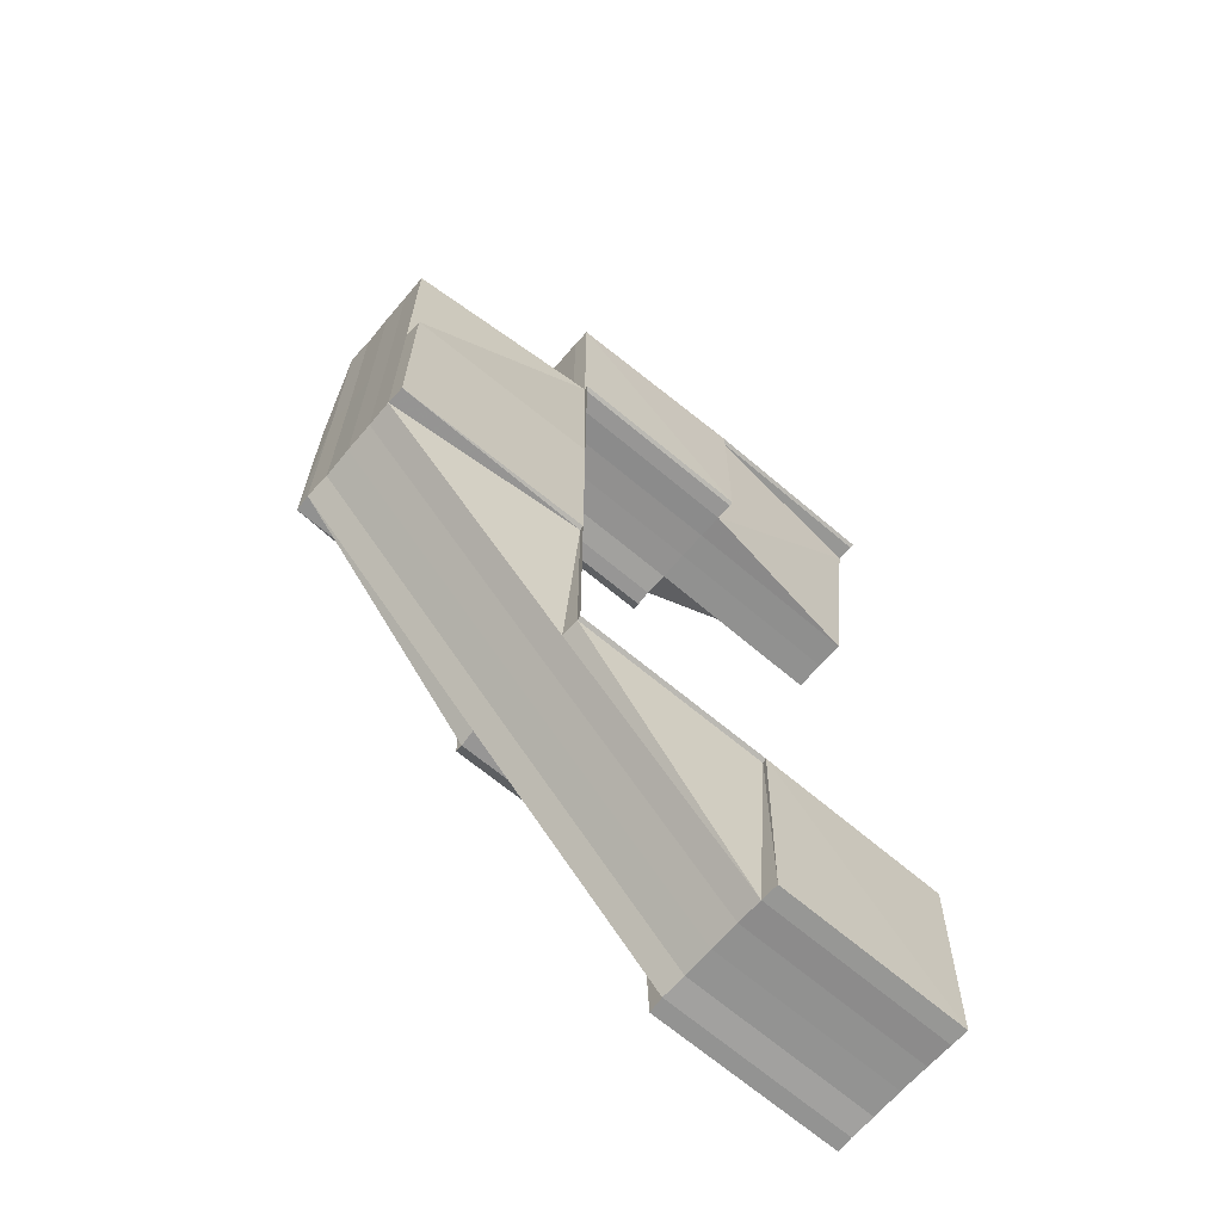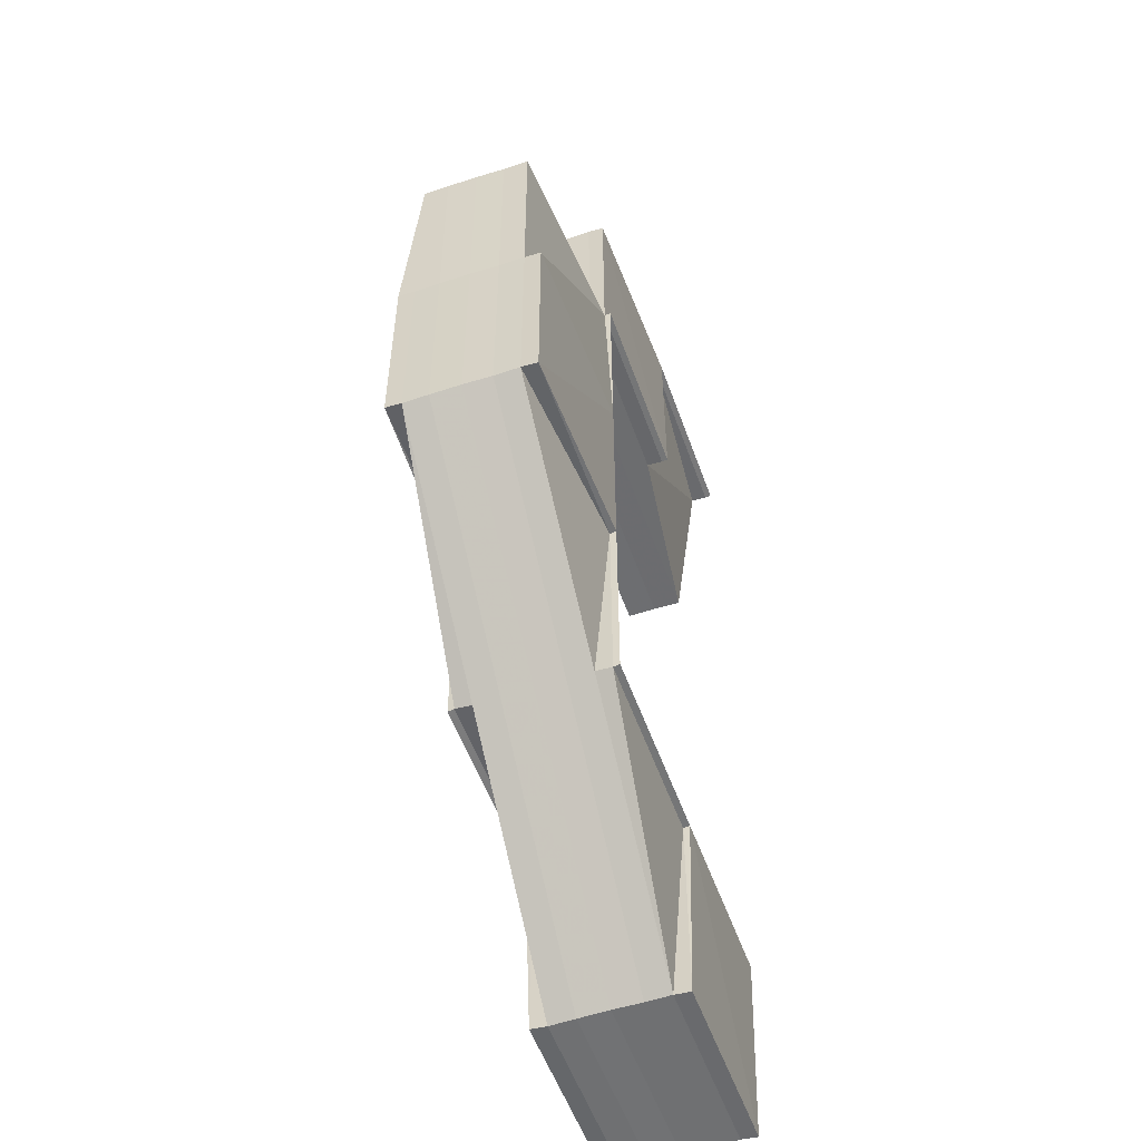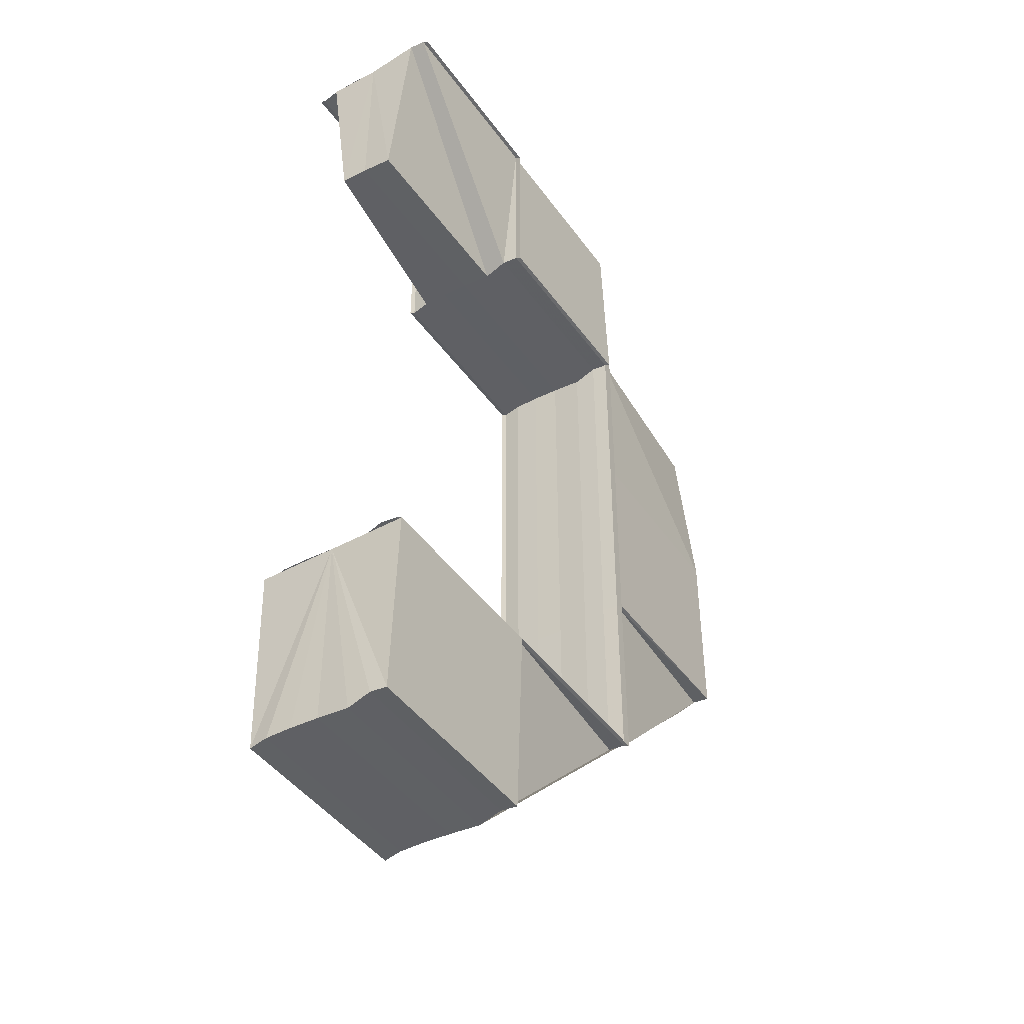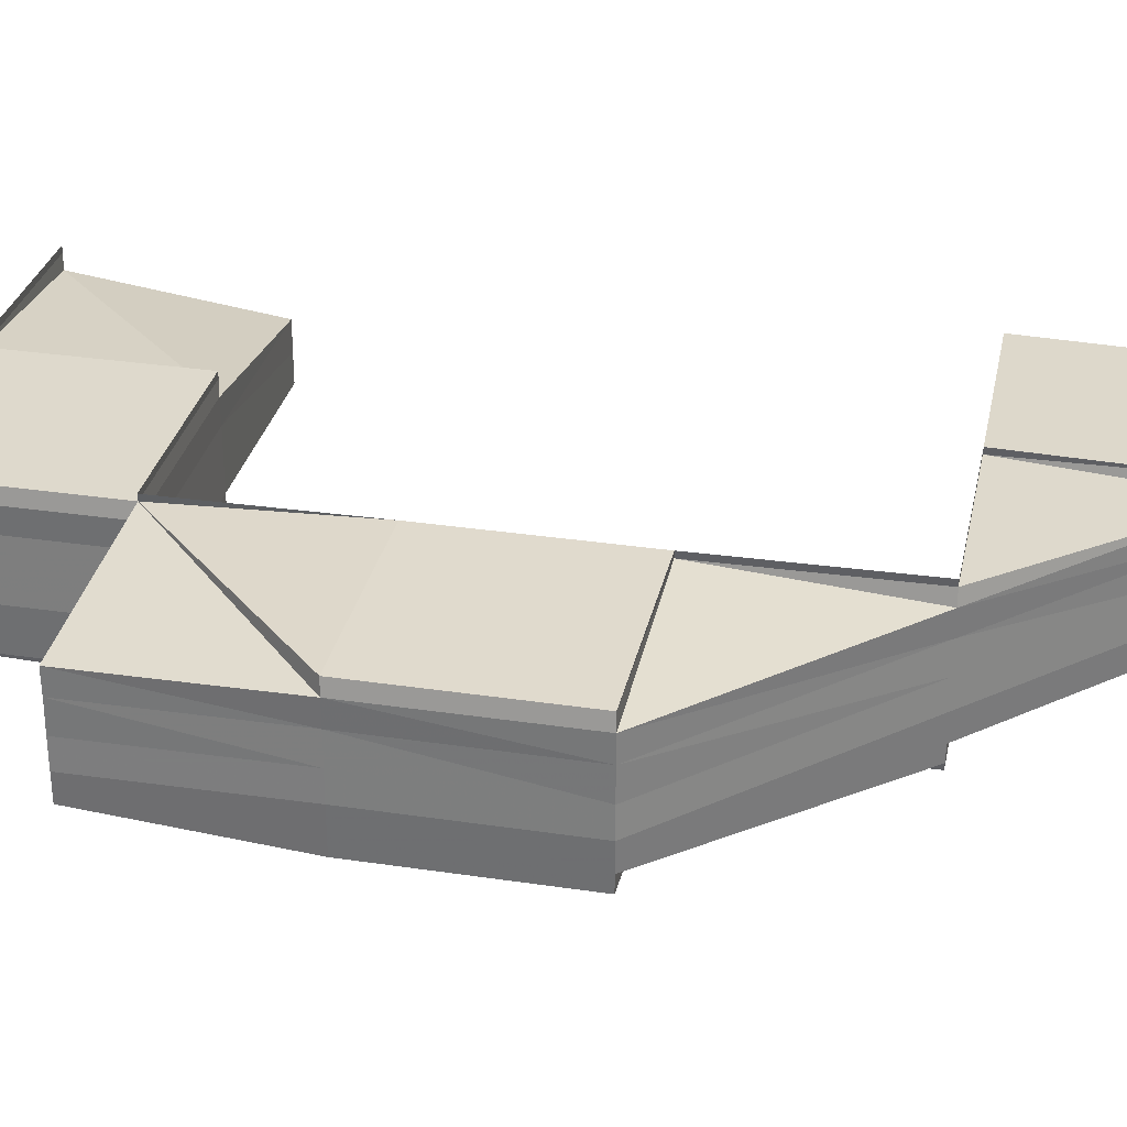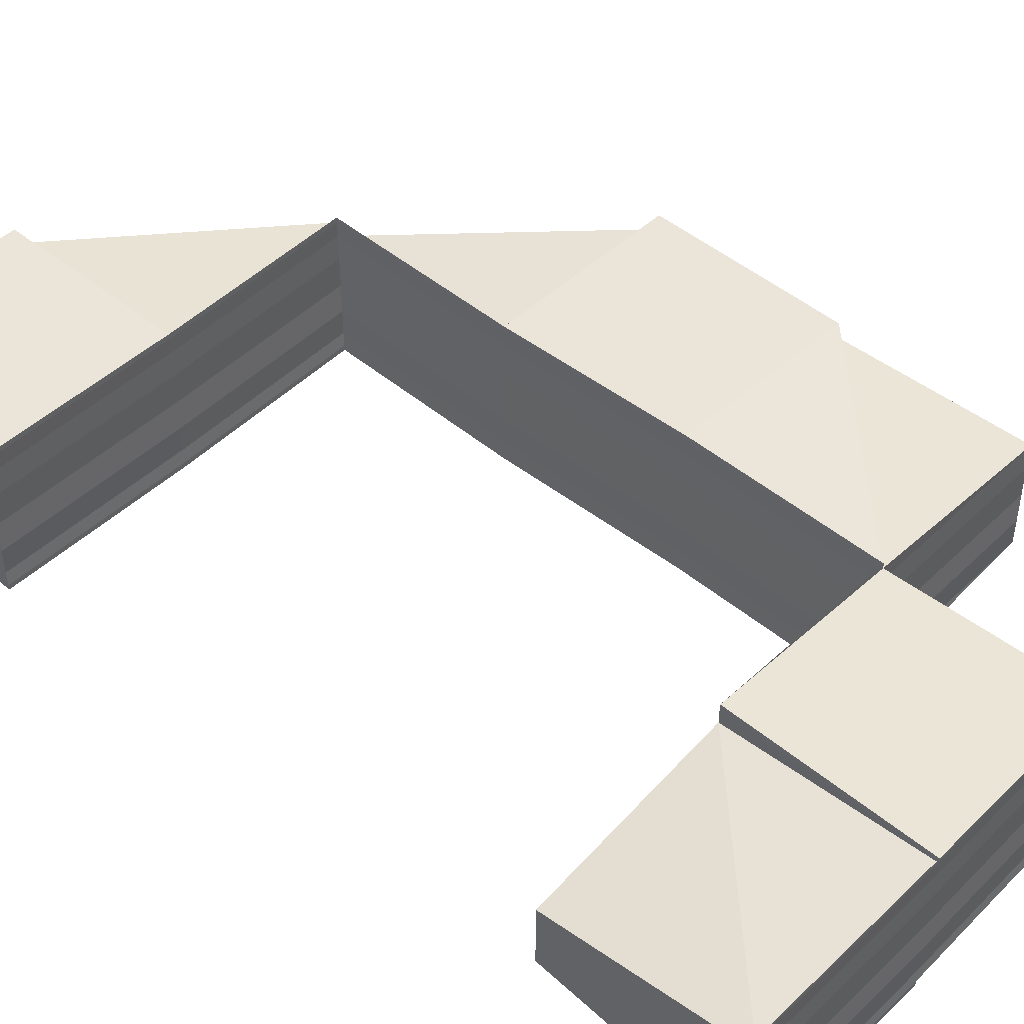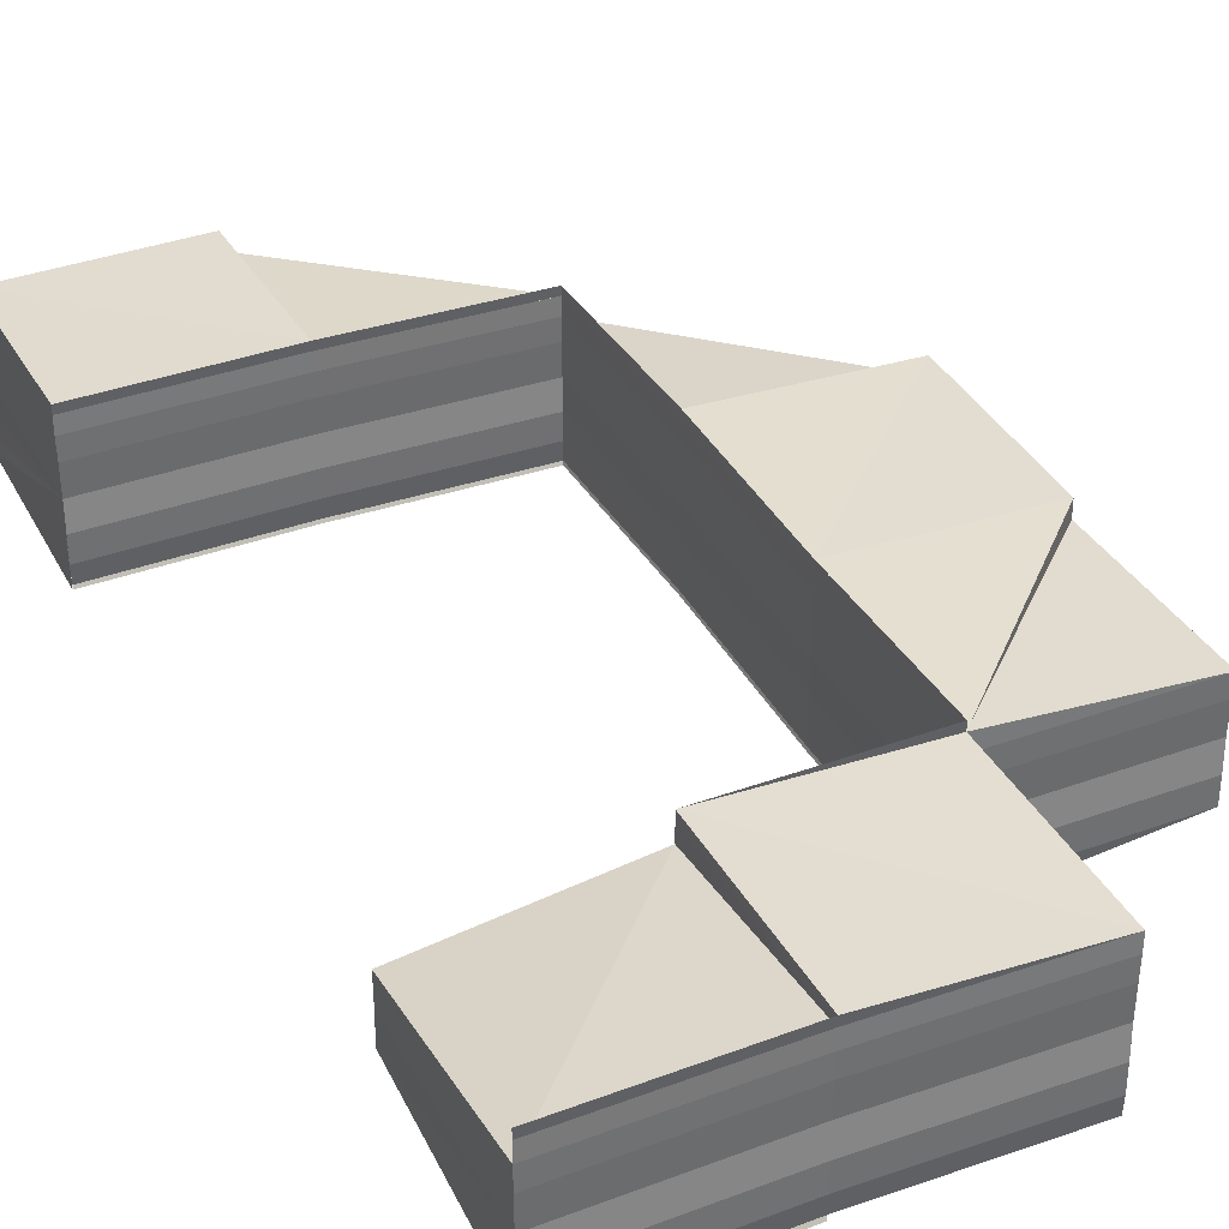
<metadata>
{"format":"obj","ext":"obj","renderer":"f3d","projection":"perspective","resolution":1024,"background":"white","views":[{"elev":-66.7,"azim":-40.4,"up":"+Y"},{"elev":-53.2,"azim":-70.8,"up":"+Y"},{"elev":-44.9,"azim":123.7,"up":"+Y"},{"elev":30.6,"azim":-78.1,"up":"+Z"},{"elev":46.2,"azim":132.7,"up":"+Z"},{"elev":35.7,"azim":154.5,"up":"+Z"}]}
</metadata>
<code>
o 2101
v 2221 1861 7.71
v 2221 1861 7.71
v 2221 1861 7.708
v 2221 1861 7.708
v 2221 1861 7.707
v 2221 1861 7.707
v 2221 1861 7.706
v 2221 1861 7.707
v 2221 1861 7.708
v 2221 1861 7.708
v 2221 1861 7.71
v 2221 1861 7.71
v 2221 1861 7.708
v 2221 1861 7.711
v 2221 1861 7.707
v 2221 1861 7.707
v 2221 1861 7.707
v 2221 1861 7.706
v 2221 1861 7.707
v 2221 1861 7.706
v 2221 1861 7.706
v 2221 1861 7.706
v 2221 1861 7.706
v 2221 1861 7.706
v 2221 1861 7.706
v 2221 1861 7.706
v 2221 1861 7.706
v 2221 1861 7.706
v 2221 1861 7.706
v 2221 1861 7.706
v 2221 1861 7.706
v 2221 1861 7.707
v 2221 1861 7.707
v 2221 1861 7.706
v 2221 1861 7.708
v 2221 1861 7.706
v 2221 1861 7.706
v 2221 1861 7.707
v 2221 1861 7.706
v 2221 1861 7.706
v 2221 1861 7.708
v 2221 1861 7.707
v 2221 1861 7.71
v 2221 1861 7.706
v 2221 1861 7.707
v 2221 1861 7.708
v 2221 1861 7.71
v 2221 1861 7.711
v 2221 1861 7.712
v 2221 1861 7.713
v 2221 1861 7.714
v 2221 1861 7.71
v 2221 1861 7.711
v 2221 1861 7.711
v 2221 1861 7.712
v 2221 1861 7.712
v 2221 1861 7.713
v 2221 1861 7.711
v 2221 1861 7.713
v 2221 1861 7.714
v 2221 1861 7.712
v 2221 1861 7.712
v 2221 1861 7.711
v 2221 1861 7.712
v 2221 1861 7.711
v 2221 1861 7.712
v 2221 1861 7.711
v 2221 1861 7.713
v 2221 1861 7.713
v 2221 1861 7.712
v 2221 1861 7.712
v 2221 1861 7.71
v 2221 1861 7.713
v 2221 1861 7.712
v 2221 1861 7.713
v 2221 1861 7.714
v 2221 1861 7.714
v 2221 1861 7.714
v 2221 1861 7.713
v 2221 1861 7.712
v 2221 1861 7.713
v 2221 1861 7.712
v 2221 1861 7.714
v 2221 1861 7.714
v 2221 1861 7.714
v 2221 1861 7.713
v 2221 1861 7.714
v 2221 1861 7.713
v 2221 1861 7.714
v 2221 1861 7.713
v 2221 1861 7.713
v 2221 1861 7.713
v 2221 1861 7.714
v 2221 1861 7.714
v 2221 1861 7.713
v 2221 1861 7.713
v 2221 1861 7.713
v 2221 1861 7.712
v 2221 1861 7.713
v 2221 1861 7.712
v 2221 1861 7.712
v 2221 1861 7.713
v 2221 1861 7.711
v 2221 1861 7.711
v 2221 1861 7.712
v 2221 1861 7.712
v 2221 1861 7.711
v 2221 1861 7.712
v 2221 1861 7.713
v 2221 1861 7.711
v 2221 1861 7.713
v 2221 1861 7.712
v 2221 1861 7.713
v 2221 1861 7.714
v 2221 1861 7.714
v 2221 1861 7.713
v 2221 1861 7.714
v 2221 1861 7.714
v 2221 1861 7.713
v 2221 1861 7.713
v 2221 1861 7.712
v 2221 1861 7.714
v 2221 1861 7.713
v 2221 1861 7.714
v 2221 1861 7.713
v 2221 1861 7.713
v 2221 1861 7.713
v 2221 1861 7.712
v 2221 1861 7.713
v 2221 1861 7.712
v 2221 1861 7.712
v 2221 1861 7.713
v 2221 1861 7.711
v 2221 1861 7.711
v 2221 1861 7.713
v 2221 1861 7.712
v 2221 1861 7.712
v 2221 1861 7.712
v 2221 1861 7.714
v 2221 1861 7.714
v 2221 1861 7.714
v 2221 1861 7.713
v 2221 1861 7.714
v 2221 1861 7.714
v 2221 1861 7.713
v 2221 1861 7.714
v 2221 1861 7.712
v 2221 1861 7.713
v 2221 1861 7.714
v 2221 1861 7.713
v 2221 1861 7.714
v 2221 1861 7.714
v 2221 1861 7.713
v 2221 1861 7.714
v 2221 1861 7.712
v 2221 1861 7.713
v 2221 1861 7.713
v 2221 1861 7.714
v 2221 1861 7.713
v 2221 1861 7.712
v 2221 1861 7.714
v 2221 1861 7.713
v 2221 1861 7.713
v 2221 1861 7.713
v 2221 1861 7.712
v 2221 1861 7.713
v 2221 1861 7.712
v 2221 1861 7.712
v 2221 1861 7.711
v 2221 1861 7.712
v 2221 1861 7.712
v 2221 1861 7.712
v 2221 1861 7.711
v 2221 1861 7.713
v 2221 1861 7.713
v 2221 1861 7.714
v 2221 1861 7.714
v 2221 1861 7.714
v 2221 1861 7.711
v 2221 1861 7.71
v 2221 1861 7.711
v 2221 1861 7.712
v 2221 1861 7.711
v 2221 1861 7.71
v 2221 1861 7.708
v 2221 1861 7.71
v 2221 1861 7.71
v 2221 1861 7.71
v 2221 1861 7.708
v 2221 1861 7.711
v 2221 1861 7.708
v 2221 1861 7.71
v 2221 1861 7.712
v 2221 1861 7.711
v 2221 1861 7.713
v 2221 1861 7.712
v 2221 1861 7.713
v 2221 1861 7.713
v 2221 1861 7.714
v 2221 1861 7.712
v 2221 1861 7.711
v 2221 1861 7.711
v 2221 1861 7.712
v 2221 1861 7.711
v 2221 1861 7.71
v 2221 1861 7.71
v 2221 1861 7.71
v 2221 1861 7.71
v 2221 1861 7.708
v 2221 1861 7.708
v 2221 1861 7.708
v 2221 1861 7.707
v 2221 1861 7.707
v 2221 1861 7.707
v 2221 1861 7.706
v 2221 1861 7.707
v 2221 1861 7.708
v 2221 1861 7.707
v 2221 1861 7.708
v 2221 1861 7.707
v 2221 1861 7.707
v 2221 1861 7.706
v 2221 1861 7.707
v 2221 1861 7.706
v 2221 1861 7.706
v 2221 1861 7.706
v 2221 1861 7.706
v 2221 1861 7.706
v 2221 1861 7.706
v 2221 1861 7.706
v 2221 1861 7.707
v 2221 1861 7.706
v 2221 1861 7.706
v 2221 1861 7.706
v 2221 1861 7.706
v 2221 1861 7.706
v 2221 1861 7.706
v 2221 1861 7.706
v 2221 1861 7.706
v 2221 1861 7.706
v 2221 1861 7.707
v 2221 1861 7.707
v 2221 1861 7.707
v 2221 1861 7.707
v 2221 1861 7.706
v 2221 1861 7.708
v 2221 1861 7.708
v 2221 1861 7.711
v 2221 1861 7.71
v 2221 1861 7.708
v 2221 1861 7.708
v 2221 1861 7.707
v 2221 1861 7.706
v 2221 1861 7.707
v 2221 1861 7.706
v 2221 1861 7.706
v 2221 1861 7.706
v 2221 1861 7.706
v 2221 1861 7.706
v 2221 1861 7.706
v 2221 1861 7.706
v 2221 1861 7.706
v 2221 1861 7.706
v 2221 1861 7.706
v 2221 1861 7.706
v 2221 1861 7.707
v 2221 1861 7.706
v 2221 1861 7.706
v 2221 1861 7.706
v 2221 1861 7.706
v 2221 1861 7.706
v 2221 1861 7.706
v 2221 1861 7.706
v 2221 1861 7.714
v 2221 1861 7.714
v 2221 1861 7.713
v 2221 1861 7.713
v 2221 1861 7.713
v 2221 1861 7.706
v 2221 1861 7.706
v 2221 1861 7.706
v 2221 1861 7.707
v 2221 1861 7.706
v 2221 1861 7.706
v 2221 1861 7.706
v 2221 1861 7.706
v 2221 1861 7.706
v 2221 1861 7.706
v 2221 1861 7.706
v 2221 1861 7.706
v 2221 1861 7.707
v 2221 1861 7.707
v 2221 1861 7.706
v 2221 1861 7.706
v 2221 1861 7.706
v 2221 1861 7.706
v 2221 1861 7.706
v 2221 1861 7.706
v 2221 1861 7.706
v 2221 1861 7.707
v 2221 1861 7.706
v 2221 1861 7.706
v 2221 1861 7.706
v 2221 1861 7.707
v 2221 1861 7.707
v 2221 1861 7.707
v 2221 1861 7.708
v 2221 1861 7.707
v 2221 1861 7.708
v 2221 1861 7.708
v 2221 1861 7.708
v 2221 1861 7.71
v 2221 1861 7.708
v 2221 1861 7.71
v 2221 1861 7.71
v 2221 1861 7.711
v 2221 1861 7.71
v 2221 1861 7.712
v 2221 1861 7.712
v 2221 1861 7.713
v 2221 1861 7.711
v 2221 1861 7.71
v 2221 1861 7.708
v 2221 1861 7.71
v 2221 1861 7.712
v 2221 1861 7.712
v 2221 1861 7.711
v 2221 1861 7.71
v 2221 1861 7.71
v 2221 1861 7.708
v 2221 1861 7.708
v 2221 1861 7.707
v 2221 1861 7.707
v 2221 1861 7.707
v 2221 1861 7.707
v 2221 1861 7.706
v 2221 1861 7.707
v 2221 1861 7.706
v 2221 1861 7.706
v 2221 1861 7.706
v 2221 1861 7.706
v 2221 1861 7.706
v 2221 1861 7.706
v 2221 1861 7.706
v 2221 1861 7.706
v 2221 1861 7.706
v 2221 1861 7.706
v 2221 1861 7.706
v 2221 1861 7.707
v 2221 1861 7.708
v 2221 1861 7.708
f 1 2 3
f 3 4 5
f 5 6 7
f 4 6 8
f 4 9 6
f 2 4 10
f 2 11 4
f 12 13 4
f 14 12 2
f 13 15 16
f 17 15 18
f 19 20 18
f 21 20 22
f 23 21 24
f 25 22 26
f 17 27 25
f 28 27 29
f 30 28 29
f 29 31 32
f 31 33 32
f 27 34 33
f 32 33 35
f 36 34 37
f 34 38 33
f 34 39 40
f 33 41 35
f 38 13 41
f 33 42 41
f 35 41 43
f 44 30 43
f 45 44 43
f 46 45 43
f 47 46 43
f 48 47 43
f 49 48 43
f 50 49 43
f 51 50 43
f 41 52 43
f 43 52 53
f 41 9 52
f 13 12 52
f 52 54 53
f 12 14 54
f 52 11 54
f 53 54 55
f 54 56 55
f 55 56 57
f 54 58 56
f 56 59 57
f 57 59 60
f 56 61 59
f 14 62 56
f 62 14 63
f 64 61 63
f 64 63 65
f 66 64 67
f 67 63 1
f 68 69 66
f 69 70 71
f 63 2 72
f 63 58 2
f 73 62 74
f 73 75 76
f 75 77 78
f 73 79 80
f 81 82 80
f 73 83 84
f 85 79 86
f 87 85 88
f 89 83 90
f 89 91 92
f 91 93 94
f 89 95 96
f 97 95 84
f 97 95 98
f 92 99 98
f 62 95 99
f 100 101 88
f 101 102 86
f 103 104 100
f 104 101 61
f 105 106 103
f 104 107 101
f 107 108 101
f 101 108 109
f 107 110 108
f 108 111 109
f 108 112 111
f 111 113 114
f 111 114 115
f 116 111 117
f 118 119 116
f 116 120 121
f 118 122 123
f 124 125 120
f 122 126 125
f 127 126 128
f 129 127 130
f 131 132 111
f 133 131 108
f 131 133 134
f 135 131 136
f 135 137 138
f 135 139 140
f 141 139 142
f 143 144 142
f 145 144 146
f 147 145 148
f 149 150 142
f 151 152 150
f 153 152 154
f 155 153 156
f 156 157 149
f 158 153 159
f 159 157 160
f 158 161 162
f 161 163 164
f 165 163 166
f 167 168 166
f 169 170 167
f 157 171 172
f 160 171 173
f 174 170 171
f 153 174 171
f 175 174 176
f 174 177 178
f 173 179 180
f 171 179 181
f 171 182 179
f 182 183 179
f 179 183 184
f 180 184 185
f 179 184 186
f 183 187 184
f 188 186 189
f 190 181 188
f 189 191 188
f 188 192 190
f 193 172 190
f 190 194 193
f 135 195 193
f 193 196 197
f 197 198 199
f 194 196 112
f 195 200 112
f 136 112 201
f 194 202 203
f 200 204 110
f 201 110 205
f 192 194 110
f 192 206 194
f 204 207 208
f 205 208 209
f 191 192 208
f 207 210 211
f 209 211 212
f 213 191 211
f 212 214 215
f 213 216 217
f 218 213 189
f 189 219 218
f 210 220 221
f 222 223 221
f 220 224 225
f 226 222 225
f 224 227 228
f 229 226 230
f 218 231 230
f 230 232 218
f 233 234 232
f 235 233 236
f 230 237 238
f 239 228 238
f 236 240 241
f 242 240 237
f 243 242 239
f 242 244 245
f 246 244 242
f 247 246 242
f 185 247 243
f 247 242 231
f 187 246 247
f 184 247 219
f 184 187 247
f 248 170 187
f 249 248 187
f 249 248 194
f 250 249 187
f 250 249 192
f 251 250 192
f 252 250 187
f 253 252 254
f 252 255 240
f 256 255 240
f 257 256 258
f 259 255 241
f 259 260 261
f 259 262 263
f 262 264 265
f 266 267 268
f 269 270 271
f 270 272 273
f 274 275 276
f 275 277 278
f 279 280 281
f 282 280 281
f 279 283 284
f 285 283 286
f 287 280 286
f 282 288 289
f 287 290 291
f 291 292 281
f 293 294 289
f 289 295 296
f 294 297 298
f 297 299 298
f 300 299 301
f 302 298 303
f 303 298 304
f 303 304 42
f 298 305 304
f 298 225 305
f 299 306 305
f 307 306 308
f 306 307 309
f 305 221 309
f 304 305 310
f 305 309 310
f 304 310 9
f 291 304 311
f 311 310 312
f 311 313 291
f 312 314 311
f 314 313 9
f 310 309 315
f 310 315 11
f 312 315 103
f 103 316 312
f 316 314 11
f 309 317 315
f 309 211 317
f 315 317 104
f 315 104 58
f 317 107 104
f 317 208 107
f 318 316 58
f 318 319 316
f 320 319 318
f 319 321 316
f 316 321 314
f 307 322 317
f 322 133 107
f 322 307 323
f 133 322 324
f 325 326 321
f 326 327 321
f 321 328 314
f 321 134 328
f 327 329 328
f 314 328 313
f 328 324 330
f 328 330 313
f 329 331 330
f 313 330 332
f 313 332 42
f 330 333 332
f 331 334 333
f 330 323 333
f 335 333 336
f 333 337 338
f 333 338 295
f 339 340 341
f 342 343 344
f 342 345 343
f 346 347 348
f 349 350 351

</code>
